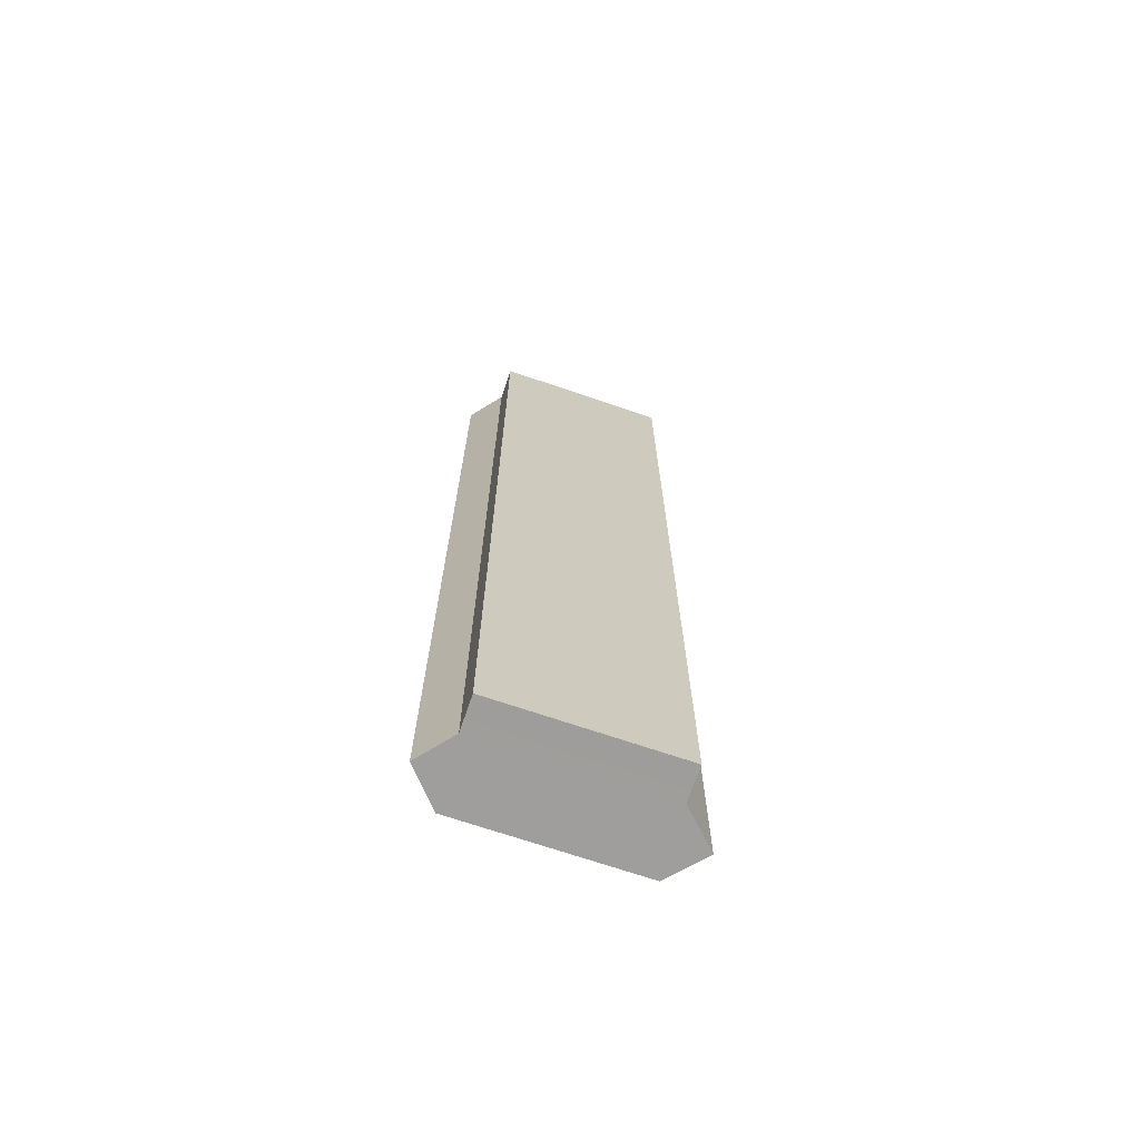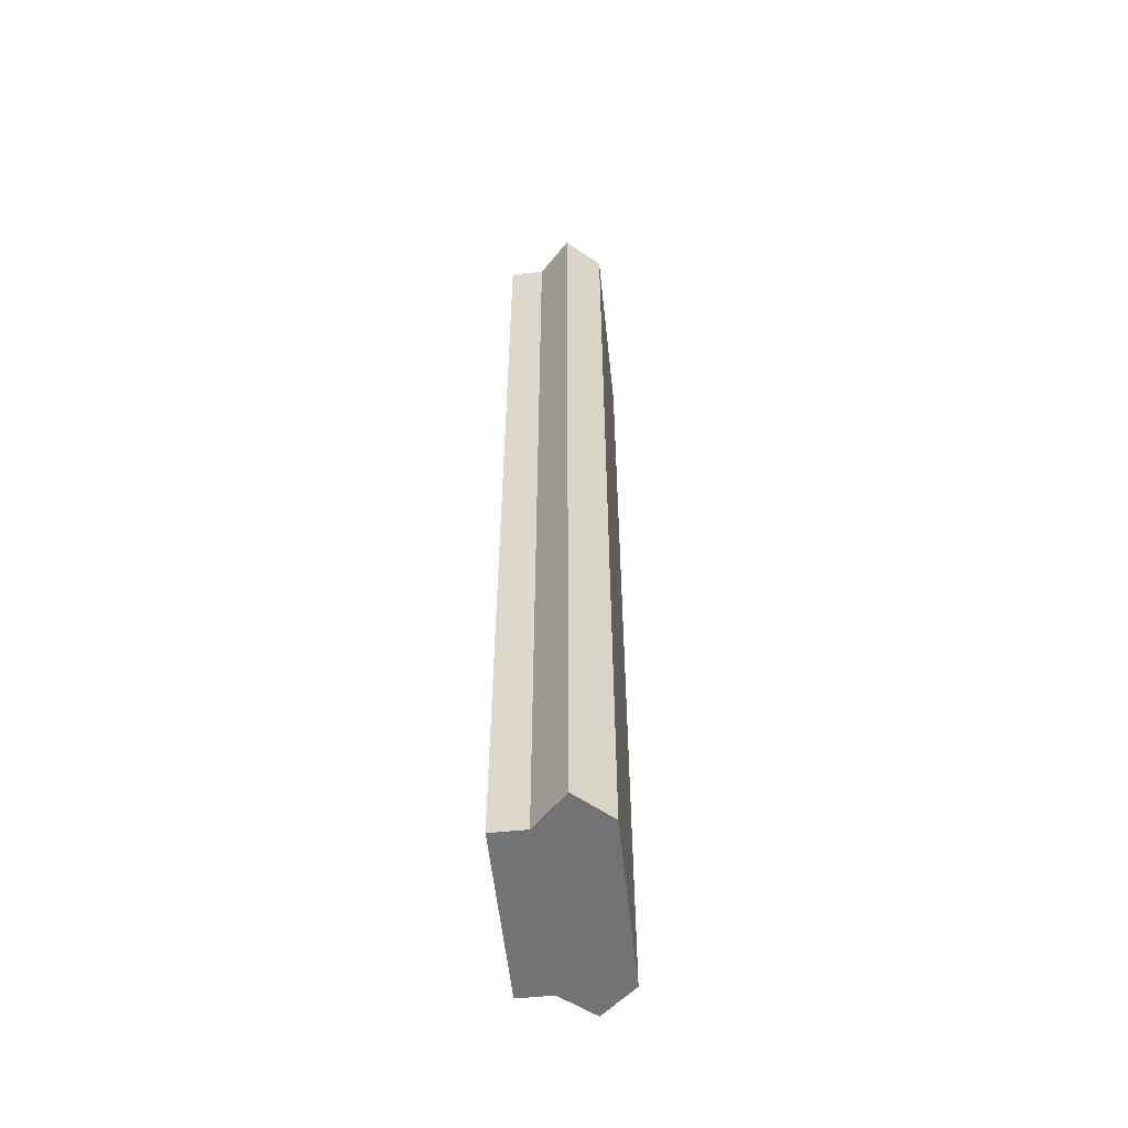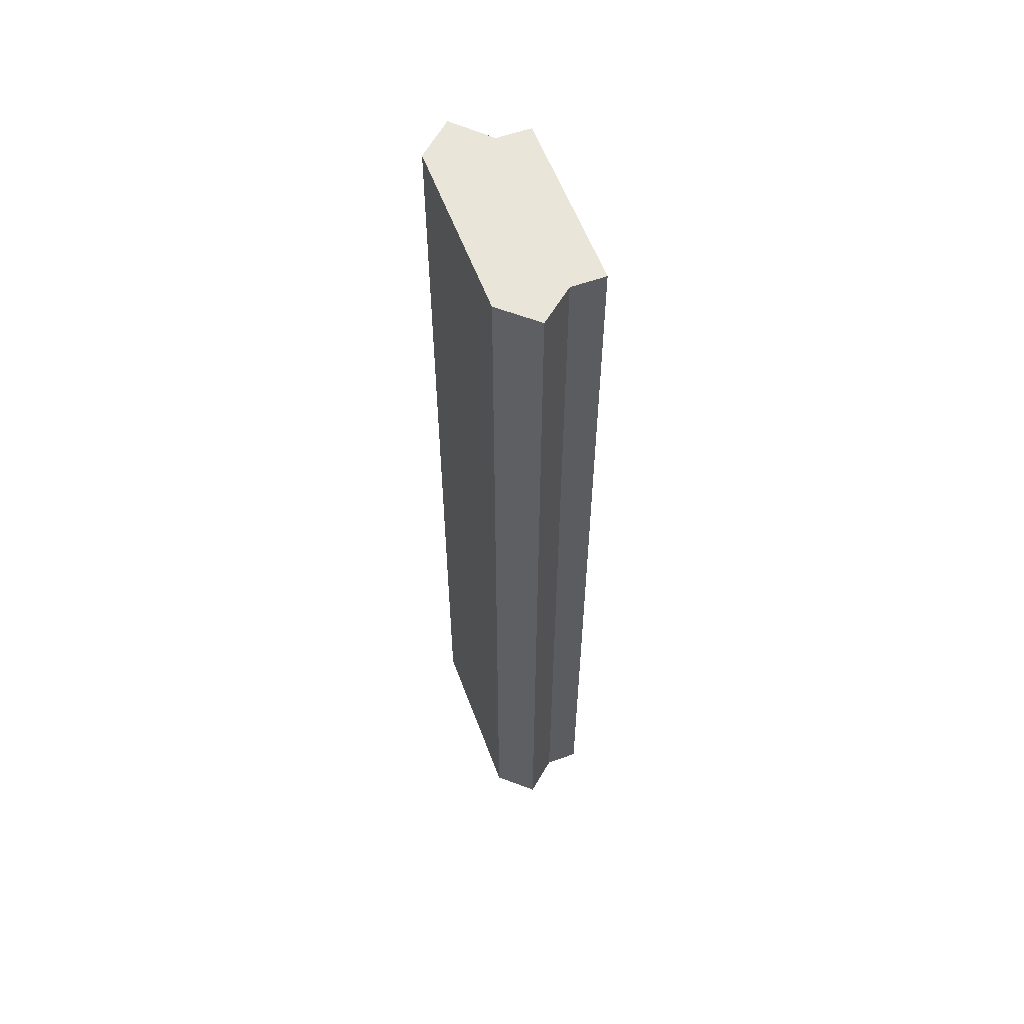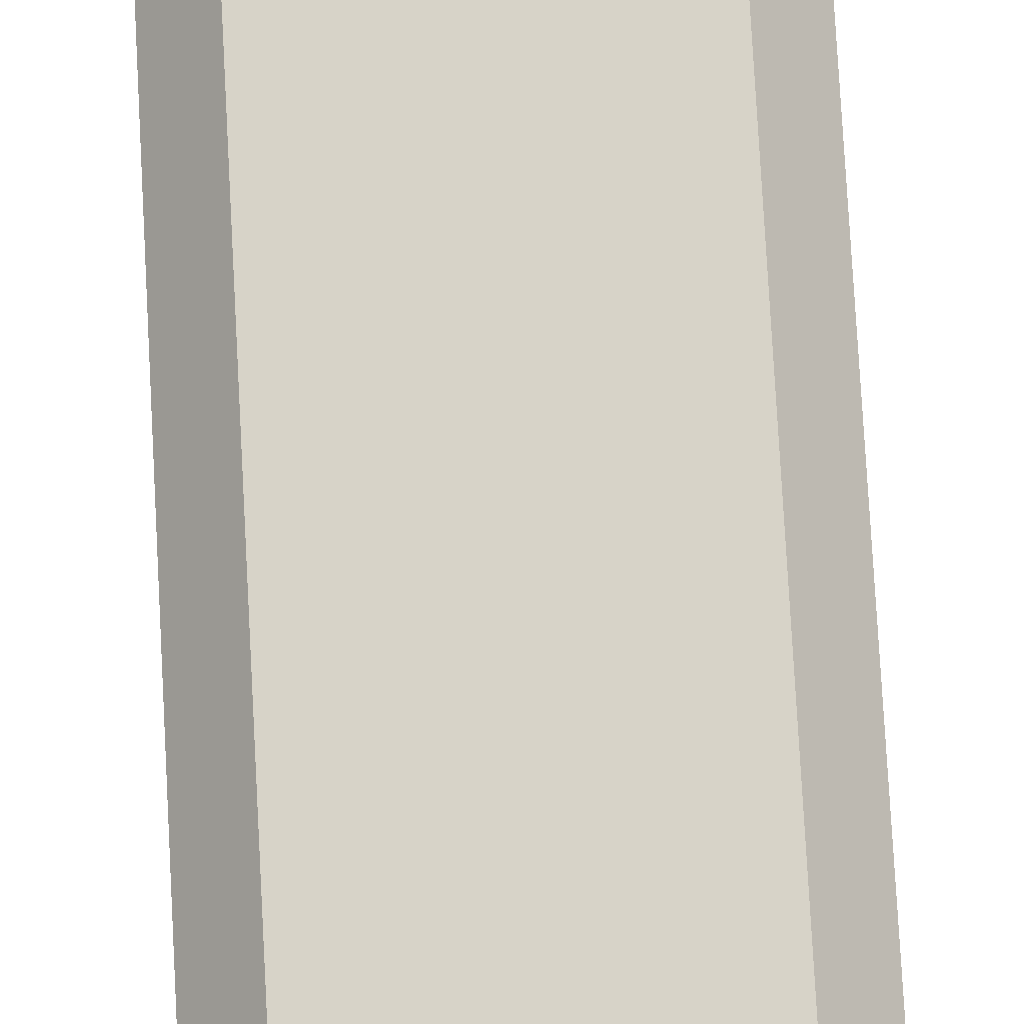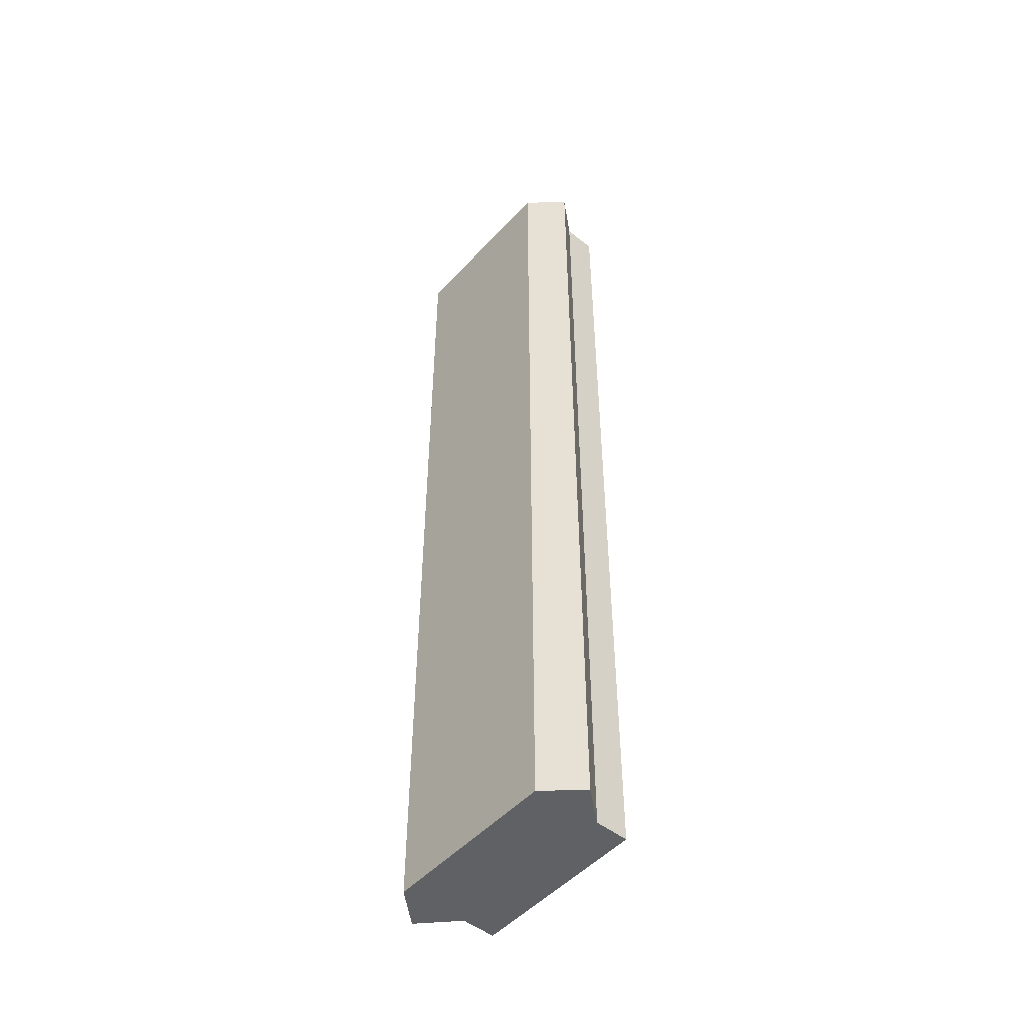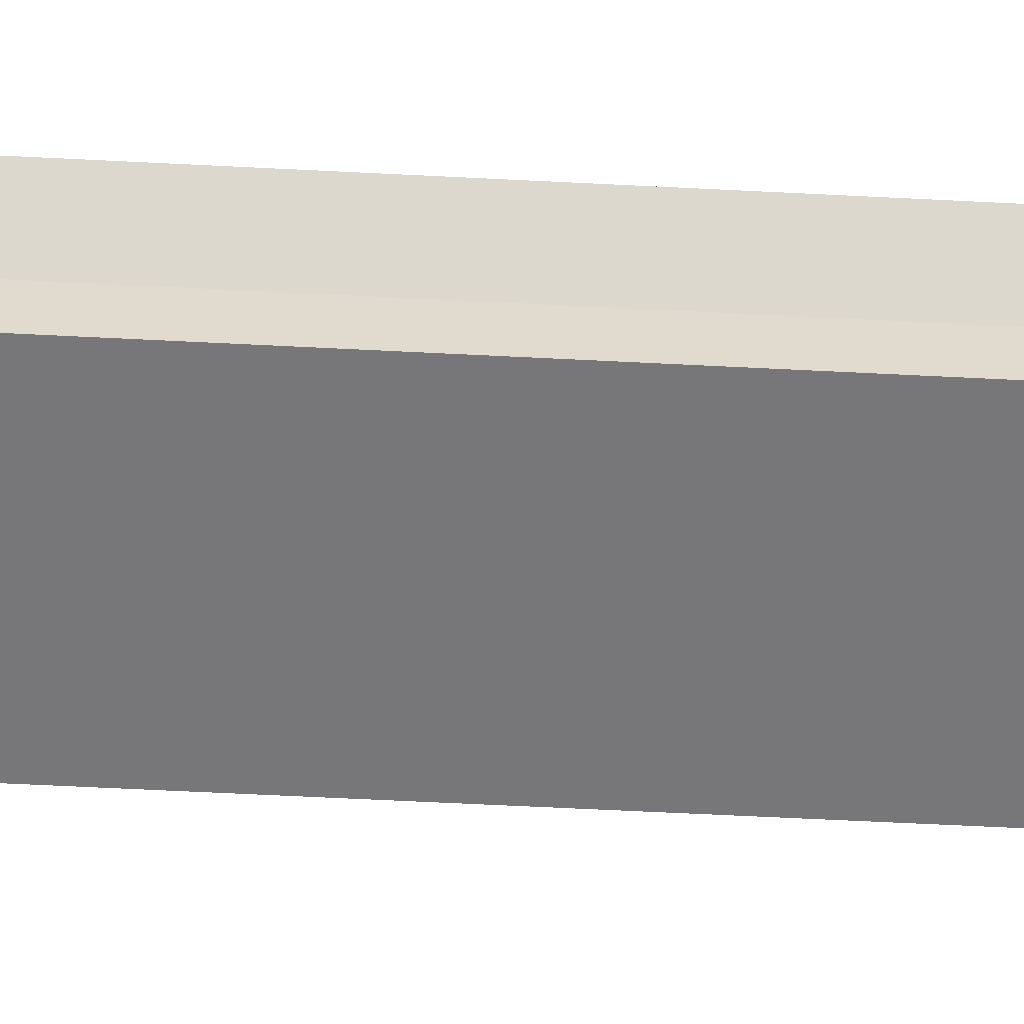
<metadata>
{"format":"obj","ext":"obj","renderer":"f3d","projection":"perspective","resolution":1024,"background":"white","views":[{"elev":-70.3,"azim":161.2,"up":"+Y"},{"elev":-56.1,"azim":-83.9,"up":"+Y"},{"elev":58.3,"azim":69.6,"up":"+Y"},{"elev":76.9,"azim":-3.1,"up":"+Z"},{"elev":-50.1,"azim":49.3,"up":"+Y"},{"elev":-57.2,"azim":86.9,"up":"+Z"}]}
</metadata>
<code>
g mount_keymod_strike_industries_4_inch_rail_section_LOD1
v 0.01022 0.03886 0.005695
v 0.007804 0.03886 0.002799
v 0.007804 -0.04597 0.002799
v 0.01022 -0.046 0.005695
v 0.01022 -0.046 0.005695
v 0.007804 -0.04597 0.002799
v -0.00778 -0.04597 0.002799
v -0.01074 -0.046 0.005695
v -0.008034 -0.04603 0.008699
v 0.007508 -0.04603 0.008699
v 0.007804 -0.04597 -0.0001679
v -0.00778 -0.04597 -0.0001679
v 0.007508 -0.04603 0.008699
v -0.008034 -0.04603 0.008699
v -0.008034 0.03886 0.008699
v 0.007508 0.03886 0.008699
v 0.007508 0.03886 0.008699
v 0.01022 0.03886 0.005695
v 0.01022 -0.046 0.005695
v 0.007508 -0.04603 0.008699
v -0.00778 -0.04597 0.002799
v -0.00778 0.03886 0.002799
v -0.01074 0.03886 0.005695
v -0.01074 -0.046 0.005695
v -0.01074 -0.046 0.005695
v -0.01074 0.03886 0.005695
v -0.008034 0.03886 0.008699
v -0.008034 -0.04603 0.008699
v -0.01074 0.03886 0.005695
v -0.00778 0.03886 0.002799
v 0.007804 0.03886 0.002799
v 0.01022 0.03886 0.005695
v 0.007508 0.03886 0.008699
v -0.008034 0.03886 0.008699
v -0.00778 0.03886 -0.000168
v 0.007804 0.03886 -0.000168
v 0.007804 -0.04597 0.002799
v 0.007804 0.03886 0.002799
v 0.007804 0.03886 -0.000168
v 0.007804 -0.04597 -0.0001679
v -0.00778 0.03886 0.002799
v -0.00778 -0.04597 0.002799
v -0.00778 -0.04597 -0.0001679
v -0.00778 0.03886 -0.000168
v 0.007804 -0.04597 -0.0001679
v 0.007804 0.03886 -0.000168
v -0.00778 0.03886 -0.000168
v -0.00778 -0.04597 -0.0001679
g mount_keymod_strike_industries_4_inch_rail_section_LOD1_0
f 3 2 1
f 4 3 1
f 7 6 5
f 8 7 5
f 9 8 5
f 10 9 5
f 11 6 7
f 12 11 7
f 15 14 13
f 16 15 13
f 19 18 17
f 20 19 17
f 23 22 21
f 24 23 21
f 27 26 25
f 28 27 25
f 31 30 29
f 32 31 29
f 32 29 33
f 29 34 33
f 35 30 31
f 36 35 31
f 39 38 37
f 40 39 37
f 43 42 41
f 44 43 41
f 47 46 45
f 48 47 45

</code>
